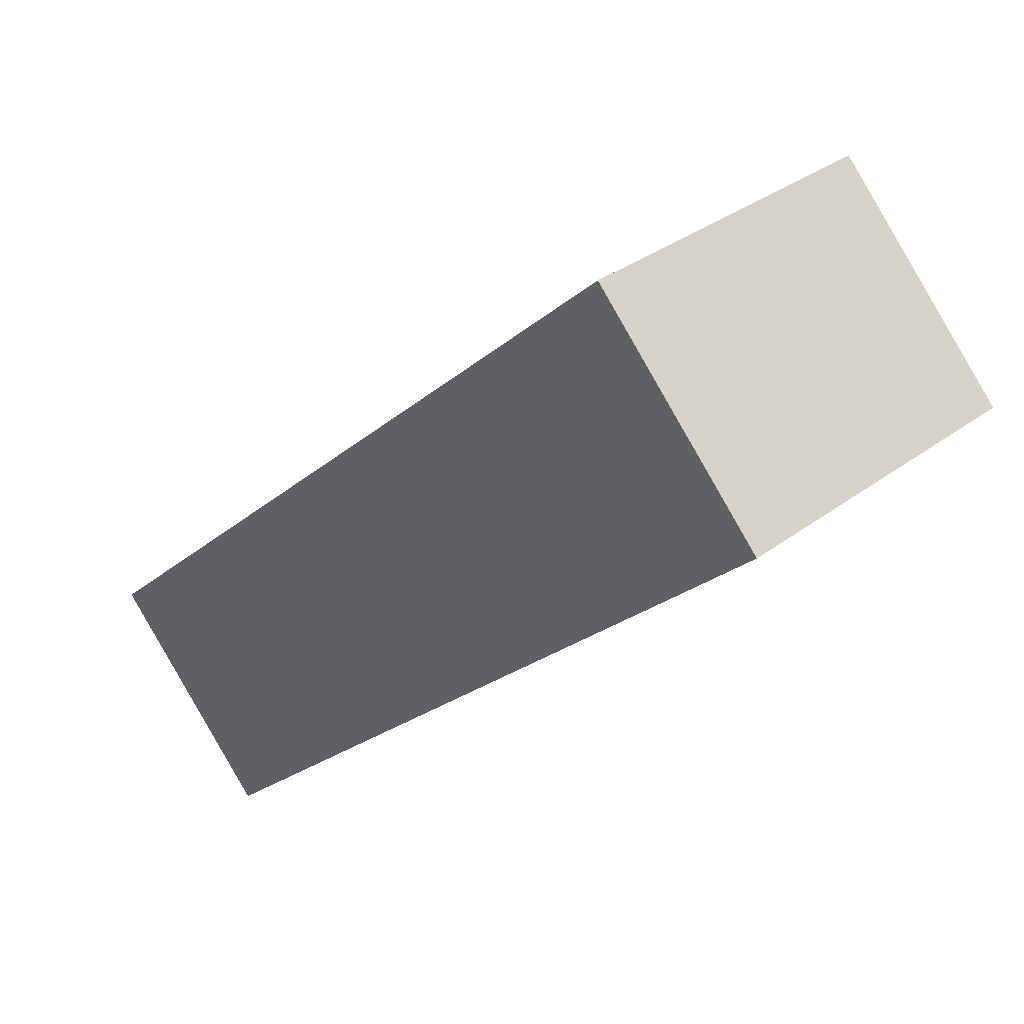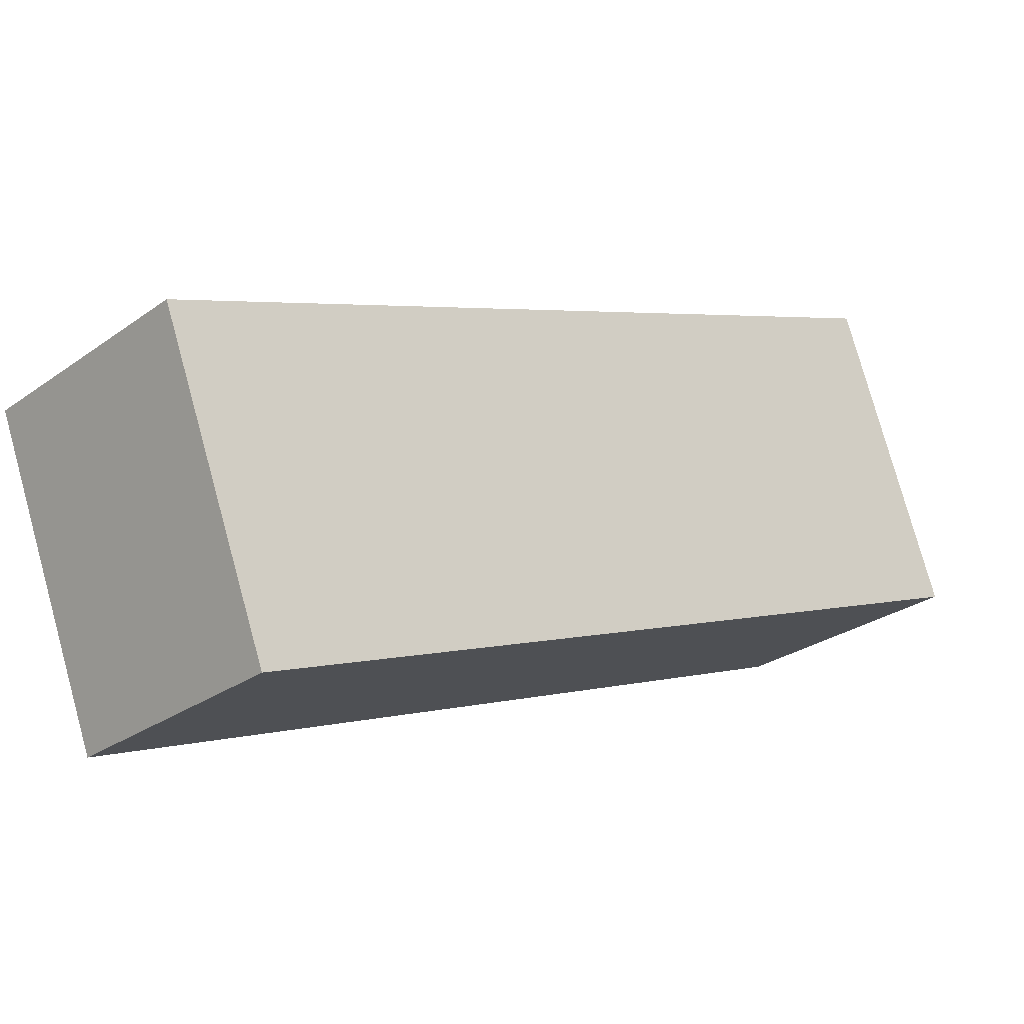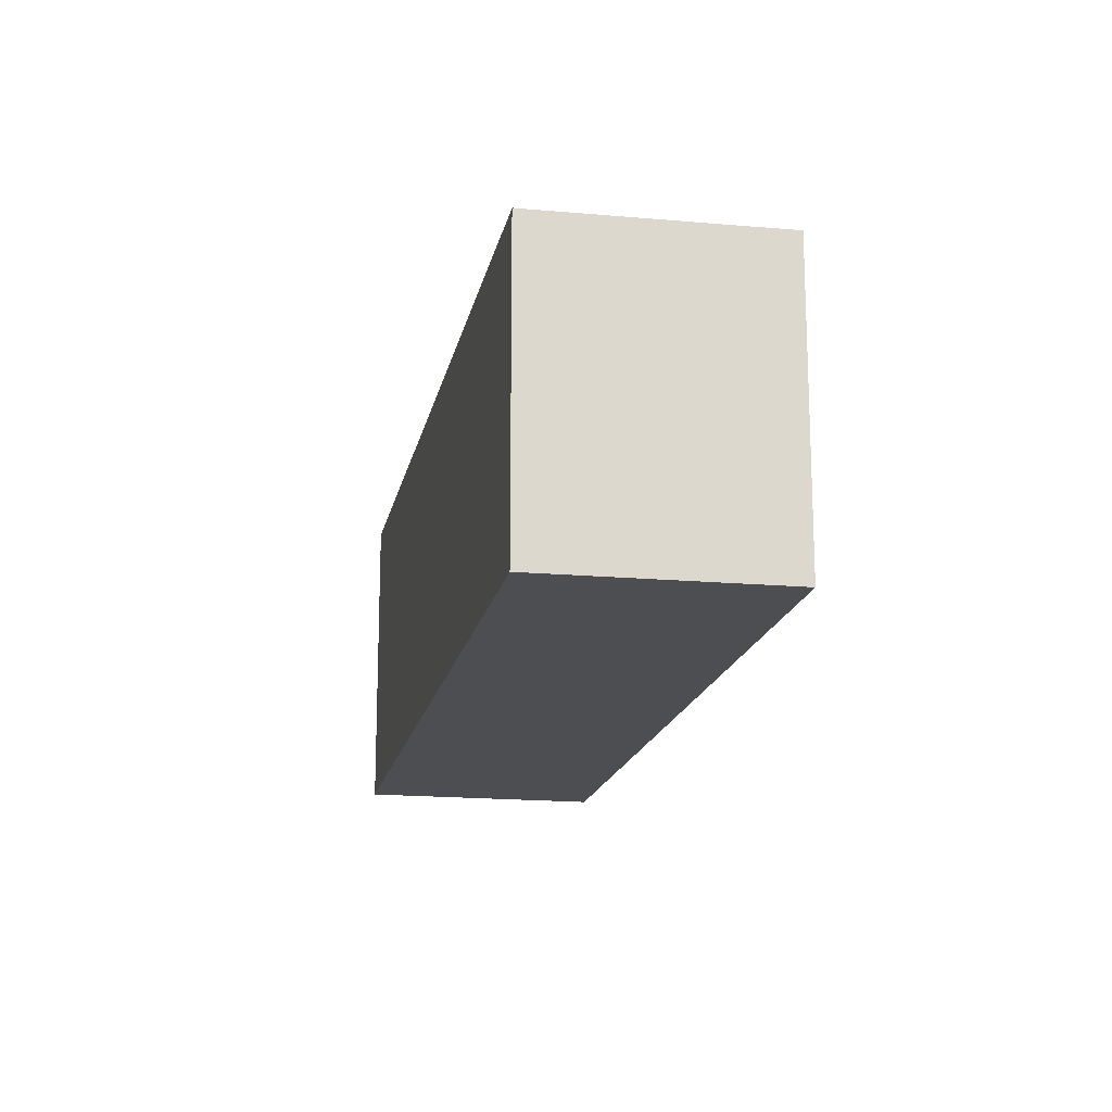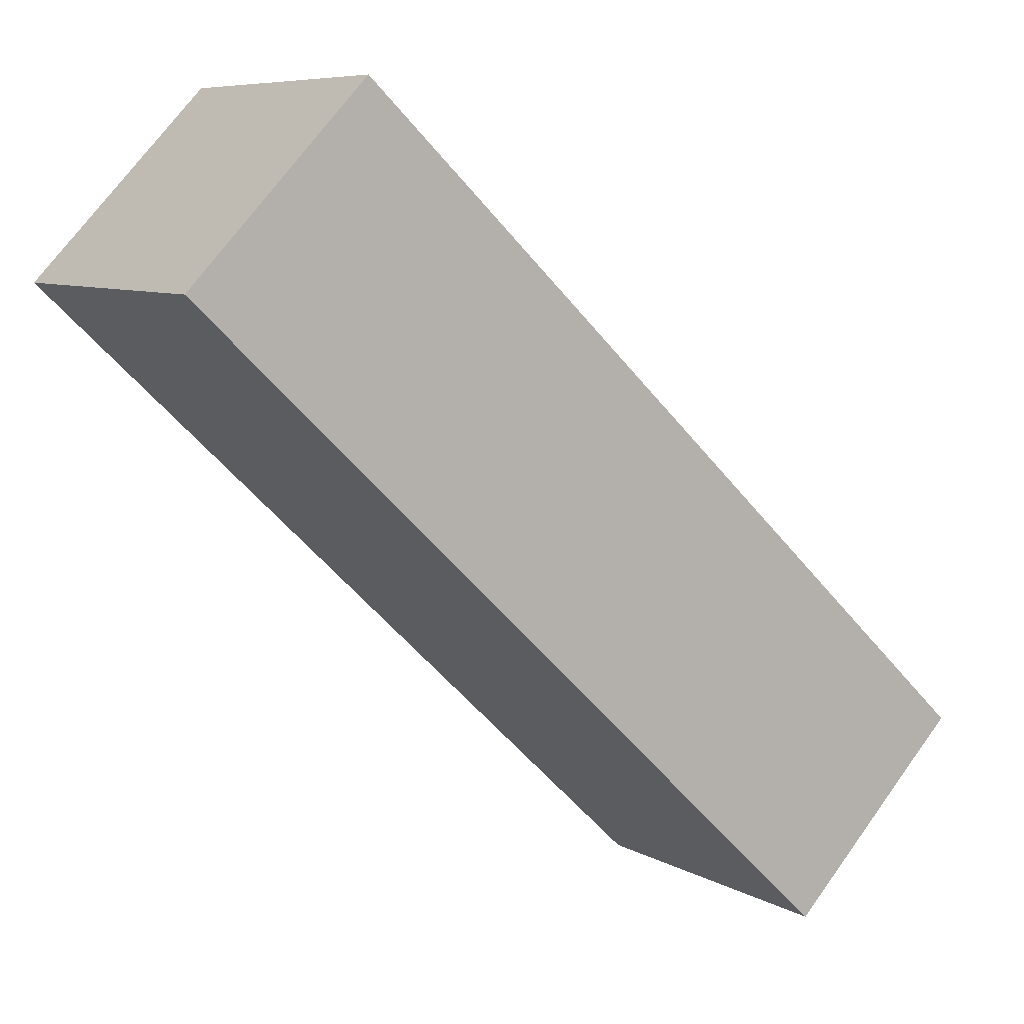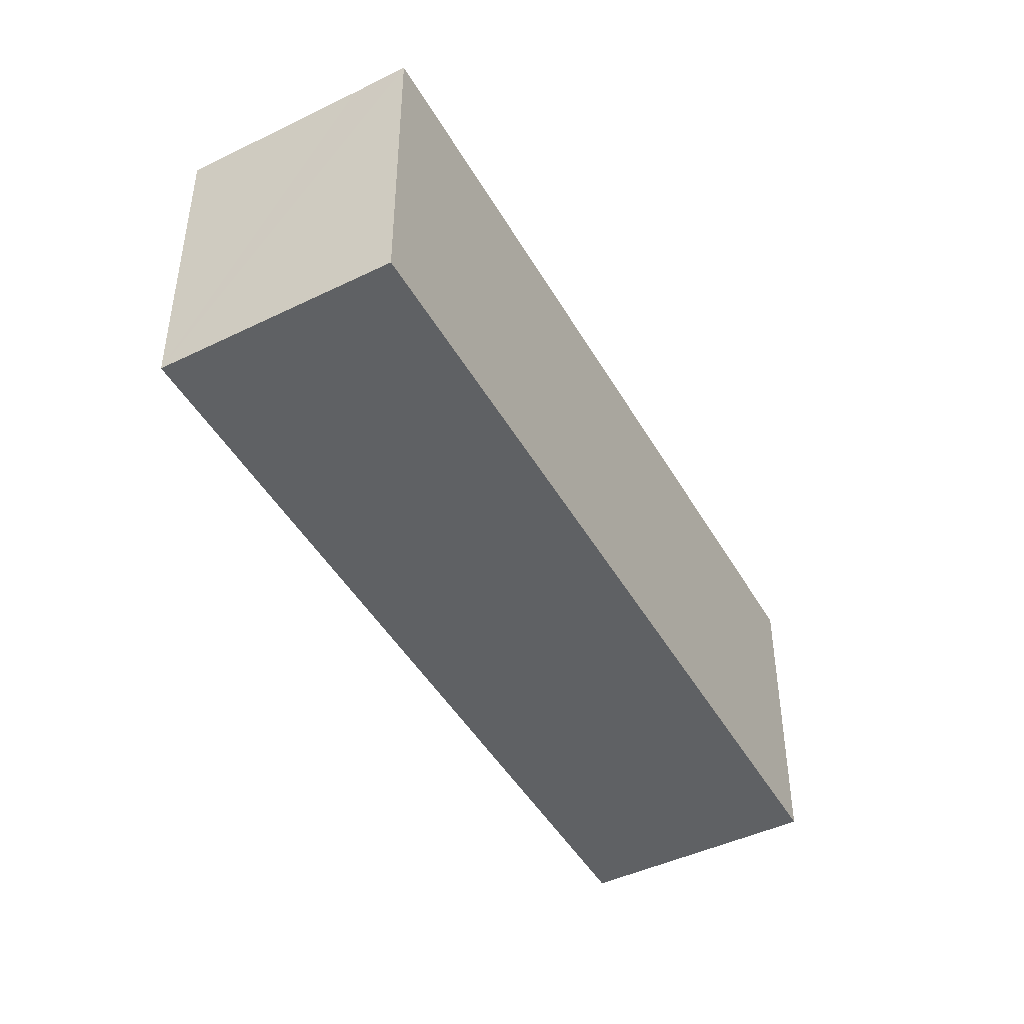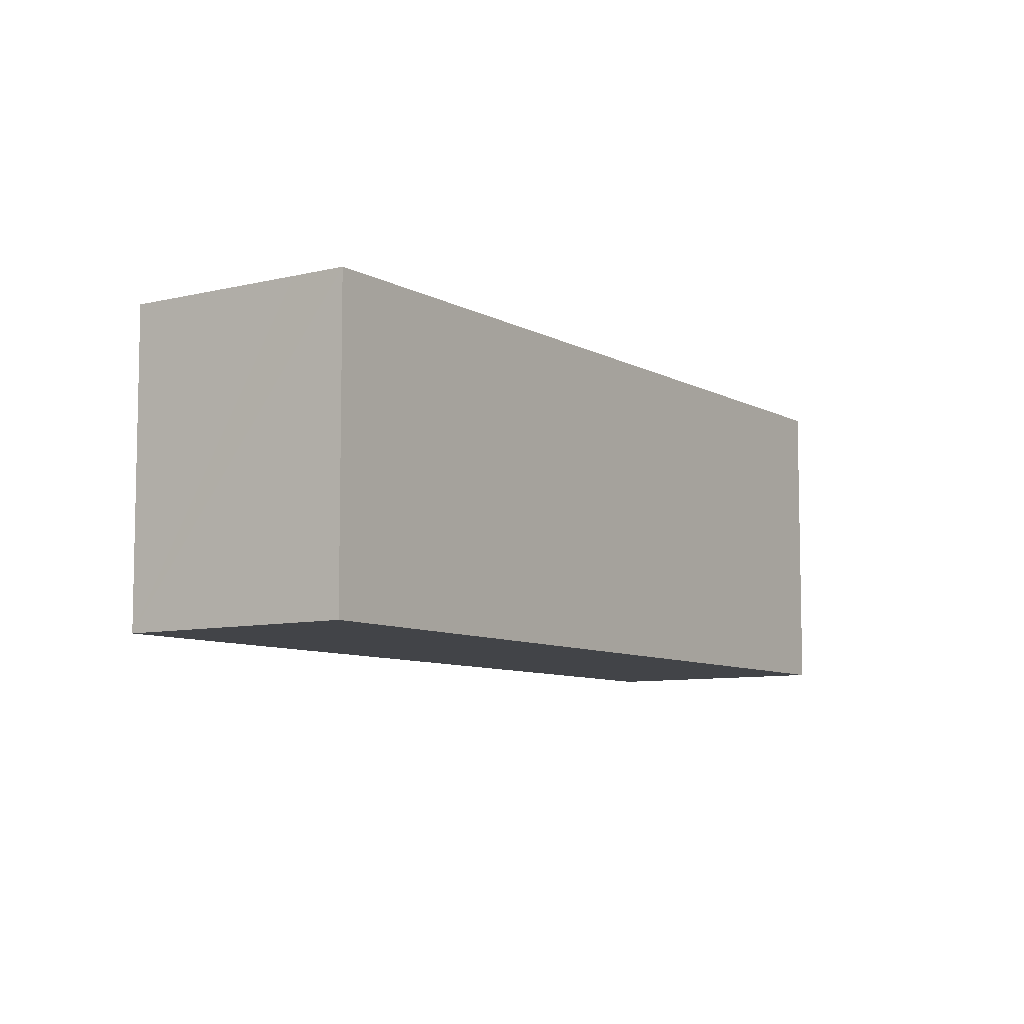
<metadata>
{"format":"obj","ext":"obj","renderer":"f3d","projection":"perspective","resolution":1024,"background":"white","views":[{"elev":33.4,"azim":44.2,"up":"+Z"},{"elev":77.5,"azim":164.6,"up":"+Z"},{"elev":-17.2,"azim":-144.5,"up":"+Y"},{"elev":7.5,"azim":146.8,"up":"+Z"},{"elev":-45.9,"azim":-105.1,"up":"+Y"},{"elev":-8.0,"azim":-99.6,"up":"+Y"}]}
</metadata>
<code>
v  2.762 4.977 -2.81
v  10.45 4.977 9.86
v  13.15 4.977 7.046
v  0.638 4.977 -0.643
v  0 4.977 3.048e-16
v  2.762 1.721e-16 -2.81
v  0 0 0
v  0.638 3.937e-17 -0.643
v  10.45 -6.038e-16 9.86
v  13.15 -4.314e-16 7.046
g defaultobject
f 1 2 3
f 2 1 4
f 2 4 5
f 6 4 1
f 4 6 5
f 5 6 7
f 7 6 8
f 7 2 5
f 2 7 9
f 9 3 2
f 3 9 10
f 10 1 3
f 1 10 6
f 8 9 7
f 9 8 6
f 9 6 10

</code>
